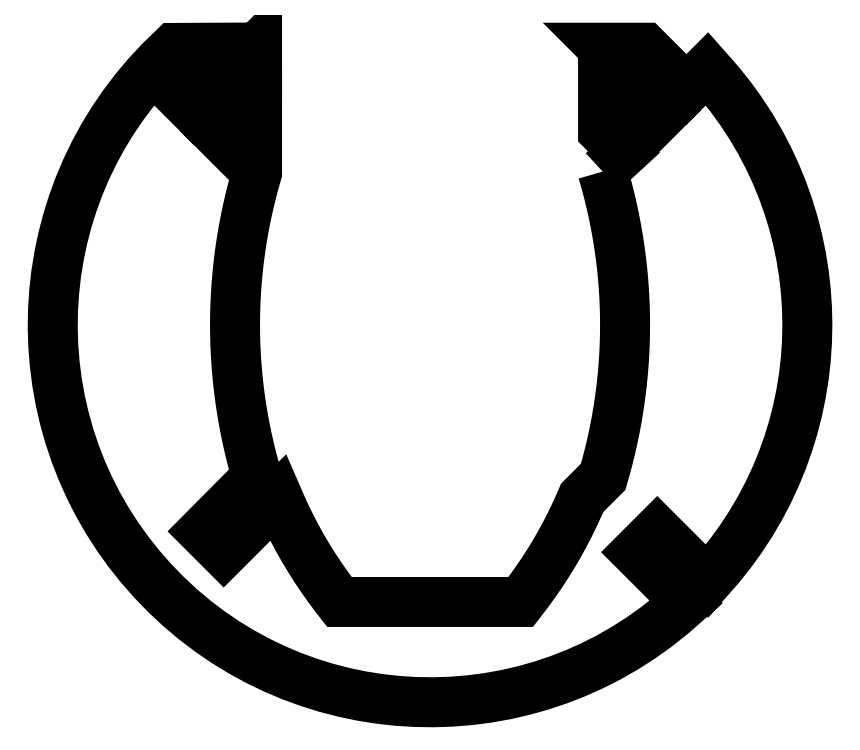
<metadata>
{"format":"dxf","ext":"dxf","renderer":"ezdxf+matplotlib","layout":"modelspace","background":"white","min_lineweight":24,"dpi":150}
</metadata>
<code>
0
SECTION
2
ENTITIES
0
POLYLINE
8
1outline
70
0
66
1
10
0
20
0
30
0
0
VERTEX
8
1outline
10
11.66
20
11.25
30
0
0
VERTEX
8
1outline
10
12.11
20
11.67
30
0
0
VERTEX
8
1outline
10
11.67
20
12.11
30
0
0
VERTEX
8
1outline
10
11.67
20
12.99
30
0
0
VERTEX
8
1outline
10
12.55
20
12.11
30
0
0
VERTEX
8
1outline
10
12.99
20
12.55
30
0
0
VERTEX
8
1outline
10
11.67
20
13.88
30
0
0
VERTEX
8
1outline
10
12.55
20
13.88
30
0
0
VERTEX
8
1outline
10
13.44
20
12.99
30
0
0
VERTEX
8
1outline
10
13.87
20
13.43
30
0
0
VERTEX
8
1outline
10
14.13
20
13.14
30
0
0
VERTEX
8
1outline
10
14.37
20
12.84
30
0
0
VERTEX
8
1outline
10
14.6
20
12.53
30
0
0
VERTEX
8
1outline
10
14.8
20
12.21
30
0
0
VERTEX
8
1outline
10
14.99
20
11.89
30
0
0
VERTEX
8
1outline
10
15.17
20
11.55
30
0
0
VERTEX
8
1outline
10
15.33
20
11.22
30
0
0
VERTEX
8
1outline
10
15.47
20
10.87
30
0
0
VERTEX
8
1outline
10
15.59
20
10.52
30
0
0
VERTEX
8
1outline
10
15.7
20
10.17
30
0
0
VERTEX
8
1outline
10
15.79
20
9.815
30
0
0
VERTEX
8
1outline
10
15.87
20
9.456
30
0
0
VERTEX
8
1outline
10
15.93
20
9.094
30
0
0
VERTEX
8
1outline
10
15.97
20
8.73
30
0
0
VERTEX
8
1outline
10
15.99
20
8.365
30
0
0
VERTEX
8
1outline
10
16
20
8
30
0
0
VERTEX
8
1outline
10
15.99
20
7.635
30
0
0
VERTEX
8
1outline
10
15.97
20
7.27
30
0
0
VERTEX
8
1outline
10
15.93
20
6.906
30
0
0
VERTEX
8
1outline
10
15.87
20
6.544
30
0
0
VERTEX
8
1outline
10
15.79
20
6.185
30
0
0
VERTEX
8
1outline
10
15.7
20
5.829
30
0
0
VERTEX
8
1outline
10
15.59
20
5.476
30
0
0
VERTEX
8
1outline
10
15.47
20
5.128
30
0
0
VERTEX
8
1outline
10
15.33
20
4.785
30
0
0
VERTEX
8
1outline
10
15.17
20
4.447
30
0
0
VERTEX
8
1outline
10
14.99
20
4.115
30
0
0
VERTEX
8
1outline
10
14.8
20
3.79
30
0
0
VERTEX
8
1outline
10
14.6
20
3.472
30
0
0
VERTEX
8
1outline
10
14.37
20
3.162
30
0
0
VERTEX
8
1outline
10
14.13
20
2.86
30
0
0
VERTEX
8
1outline
10
13.87
20
2.568
30
0
0
VERTEX
8
1outline
10
12.82
20
3.624
30
0
0
VERTEX
8
1outline
10
12.38
20
3.182
30
0
0
VERTEX
8
1outline
10
13.43
20
2.127
30
0
0
VERTEX
8
1outline
10
13.12
20
1.855
30
0
0
VERTEX
8
1outline
10
12.8
20
1.602
30
0
0
VERTEX
8
1outline
10
12.47
20
1.367
30
0
0
VERTEX
8
1outline
10
12.14
20
1.151
30
0
0
VERTEX
8
1outline
10
11.79
20
0.9541
30
0
0
VERTEX
8
1outline
10
11.44
20
0.7755
30
0
0
VERTEX
8
1outline
10
11.08
20
0.6154
30
0
0
VERTEX
8
1outline
10
10.72
20
0.4739
30
0
0
VERTEX
8
1outline
10
10.35
20
0.3509
30
0
0
VERTEX
8
1outline
10
9.977
20
0.2464
30
0
0
VERTEX
8
1outline
10
9.6
20
0.1604
30
0
0
VERTEX
8
1outline
10
9.22
20
0.09279
30
0
0
VERTEX
8
1outline
10
8.839
20
0.04358
30
0
0
VERTEX
8
1outline
10
8.455
20
0.01275
30
0
0
VERTEX
8
1outline
10
8.072
20
0.000263
30
0
0
VERTEX
8
1outline
10
7.688
20
0.006097
30
0
0
VERTEX
8
1outline
10
7.305
20
0.03022
30
0
0
VERTEX
8
1outline
10
6.923
20
0.07261
30
0
0
VERTEX
8
1outline
10
6.543
20
0.1332
30
0
0
VERTEX
8
1outline
10
6.167
20
0.2121
30
0
0
VERTEX
8
1outline
10
5.794
20
0.3091
30
0
0
VERTEX
8
1outline
10
5.425
20
0.4243
30
0
0
VERTEX
8
1outline
10
5.061
20
0.5575
30
0
0
VERTEX
8
1outline
10
4.702
20
0.7089
30
0
0
VERTEX
8
1outline
10
4.351
20
0.8784
30
0
0
VERTEX
8
1outline
10
4.006
20
1.066
30
0
0
VERTEX
8
1outline
10
3.669
20
1.271
30
0
0
VERTEX
8
1outline
10
3.341
20
1.495
30
0
0
VERTEX
8
1outline
10
3.022
20
1.736
30
0
0
VERTEX
8
1outline
10
2.712
20
1.996
30
0
0
VERTEX
8
1outline
10
2.414
20
2.273
30
0
0
VERTEX
8
1outline
10
2.127
20
2.568
30
0
0
VERTEX
8
1outline
10
1.855
20
2.878
30
0
0
VERTEX
8
1outline
10
1.602
20
3.197
30
0
0
VERTEX
8
1outline
10
1.367
20
3.525
30
0
0
VERTEX
8
1outline
10
1.151
20
3.862
30
0
0
VERTEX
8
1outline
10
0.9541
20
4.207
30
0
0
VERTEX
8
1outline
10
0.7755
20
4.559
30
0
0
VERTEX
8
1outline
10
0.6154
20
4.917
30
0
0
VERTEX
8
1outline
10
0.4739
20
5.281
30
0
0
VERTEX
8
1outline
10
0.3509
20
5.65
30
0
0
VERTEX
8
1outline
10
0.2464
20
6.023
30
0
0
VERTEX
8
1outline
10
0.1604
20
6.4
30
0
0
VERTEX
8
1outline
10
0.09279
20
6.78
30
0
0
VERTEX
8
1outline
10
0.04358
20
7.161
30
0
0
VERTEX
8
1outline
10
0.01275
20
7.545
30
0
0
VERTEX
8
1outline
10
0.000263
20
7.928
30
0
0
VERTEX
8
1outline
10
0.006097
20
8.312
30
0
0
VERTEX
8
1outline
10
0.03022
20
8.695
30
0
0
VERTEX
8
1outline
10
0.07261
20
9.077
30
0
0
VERTEX
8
1outline
10
0.1332
20
9.457
30
0
0
VERTEX
8
1outline
10
0.2121
20
9.833
30
0
0
VERTEX
8
1outline
10
0.3091
20
10.21
30
0
0
VERTEX
8
1outline
10
0.4243
20
10.58
30
0
0
VERTEX
8
1outline
10
0.5575
20
10.94
30
0
0
VERTEX
8
1outline
10
0.7089
20
11.3
30
0
0
VERTEX
8
1outline
10
0.8784
20
11.65
30
0
0
VERTEX
8
1outline
10
1.066
20
11.99
30
0
0
VERTEX
8
1outline
10
1.271
20
12.33
30
0
0
VERTEX
8
1outline
10
1.495
20
12.66
30
0
0
VERTEX
8
1outline
10
1.736
20
12.98
30
0
0
VERTEX
8
1outline
10
1.996
20
13.29
30
0
0
VERTEX
8
1outline
10
2.273
20
13.59
30
0
0
VERTEX
8
1outline
10
2.568
20
13.87
30
0
0
VERTEX
8
1outline
10
3.448
20
13.88
30
0
0
VERTEX
8
1outline
10
2.564
20
12.99
30
0
0
VERTEX
8
1outline
10
3.006
20
12.55
30
0
0
VERTEX
8
1outline
10
4.332
20
13.88
30
0
0
VERTEX
8
1outline
10
4.332
20
12.99
30
0
0
VERTEX
8
1outline
10
3.448
20
12.11
30
0
0
VERTEX
8
1outline
10
3.89
20
11.67
30
0
0
VERTEX
8
1outline
10
4.332
20
12.11
30
0
0
VERTEX
8
1outline
10
4.332
20
11.23
30
0
0
VERTEX
8
1outline
10
4.275
20
11.03
30
0
0
VERTEX
8
1outline
10
4.223
20
10.83
30
0
0
VERTEX
8
1outline
10
4.173
20
10.63
30
0
0
VERTEX
8
1outline
10
4.128
20
10.43
30
0
0
VERTEX
8
1outline
10
4.086
20
10.23
30
0
0
VERTEX
8
1outline
10
4.048
20
10.03
30
0
0
VERTEX
8
1outline
10
4.013
20
9.829
30
0
0
VERTEX
8
1outline
10
3.982
20
9.627
30
0
0
VERTEX
8
1outline
10
3.955
20
9.425
30
0
0
VERTEX
8
1outline
10
3.931
20
9.223
30
0
0
VERTEX
8
1outline
10
3.911
20
9.02
30
0
0
VERTEX
8
1outline
10
3.895
20
8.817
30
0
0
VERTEX
8
1outline
10
3.882
20
8.614
30
0
0
VERTEX
8
1outline
10
3.873
20
8.41
30
0
0
VERTEX
8
1outline
10
3.867
20
8.207
30
0
0
VERTEX
8
1outline
10
3.865
20
8.003
30
0
0
VERTEX
8
1outline
10
3.867
20
7.8
30
0
0
VERTEX
8
1outline
10
3.872
20
7.596
30
0
0
VERTEX
8
1outline
10
3.881
20
7.393
30
0
0
VERTEX
8
1outline
10
3.894
20
7.189
30
0
0
VERTEX
8
1outline
10
3.91
20
6.986
30
0
0
VERTEX
8
1outline
10
3.93
20
6.783
30
0
0
VERTEX
8
1outline
10
3.954
20
6.581
30
0
0
VERTEX
8
1outline
10
3.981
20
6.379
30
0
0
VERTEX
8
1outline
10
4.012
20
6.177
30
0
0
VERTEX
8
1outline
10
4.047
20
5.976
30
0
0
VERTEX
8
1outline
10
4.085
20
5.775
30
0
0
VERTEX
8
1outline
10
4.127
20
5.575
30
0
0
VERTEX
8
1outline
10
4.172
20
5.375
30
0
0
VERTEX
8
1outline
10
4.221
20
5.176
30
0
0
VERTEX
8
1outline
10
4.274
20
4.977
30
0
0
VERTEX
8
1outline
10
4.33
20
4.78
30
0
0
VERTEX
8
1outline
10
3.183
20
3.625
30
0
0
VERTEX
8
1outline
10
3.625
20
3.183
30
0
0
VERTEX
8
1outline
10
4.775
20
4.334
30
0
0
VERTEX
8
1outline
10
4.807
20
4.26
30
0
0
VERTEX
8
1outline
10
4.839
20
4.186
30
0
0
VERTEX
8
1outline
10
4.872
20
4.113
30
0
0
VERTEX
8
1outline
10
4.905
20
4.039
30
0
0
VERTEX
8
1outline
10
4.939
20
3.967
30
0
0
VERTEX
8
1outline
10
4.974
20
3.894
30
0
0
VERTEX
8
1outline
10
5.009
20
3.822
30
0
0
VERTEX
8
1outline
10
5.045
20
3.75
30
0
0
VERTEX
8
1outline
10
5.081
20
3.678
30
0
0
VERTEX
8
1outline
10
5.118
20
3.607
30
0
0
VERTEX
8
1outline
10
5.156
20
3.536
30
0
0
VERTEX
8
1outline
10
5.194
20
3.465
30
0
0
VERTEX
8
1outline
10
5.233
20
3.395
30
0
0
VERTEX
8
1outline
10
5.272
20
3.325
30
0
0
VERTEX
8
1outline
10
5.312
20
3.255
30
0
0
VERTEX
8
1outline
10
5.352
20
3.186
30
0
0
VERTEX
8
1outline
10
5.394
20
3.117
30
0
0
VERTEX
8
1outline
10
5.435
20
3.048
30
0
0
VERTEX
8
1outline
10
5.478
20
2.98
30
0
0
VERTEX
8
1outline
10
5.521
20
2.912
30
0
0
VERTEX
8
1outline
10
5.564
20
2.845
30
0
0
VERTEX
8
1outline
10
5.608
20
2.777
30
0
0
VERTEX
8
1outline
10
5.653
20
2.711
30
0
0
VERTEX
8
1outline
10
5.698
20
2.644
30
0
0
VERTEX
8
1outline
10
5.744
20
2.578
30
0
0
VERTEX
8
1outline
10
5.79
20
2.512
30
0
0
VERTEX
8
1outline
10
5.837
20
2.447
30
0
0
VERTEX
8
1outline
10
5.884
20
2.382
30
0
0
VERTEX
8
1outline
10
5.932
20
2.318
30
0
0
VERTEX
8
1outline
10
5.981
20
2.254
30
0
0
VERTEX
8
1outline
10
6.03
20
2.19
30
0
0
VERTEX
8
1outline
10
6.08
20
2.126
30
0
0
VERTEX
8
1outline
10
9.92
20
2.126
30
0
0
VERTEX
8
1outline
10
9.97
20
2.19
30
0
0
VERTEX
8
1outline
10
10.02
20
2.254
30
0
0
VERTEX
8
1outline
10
10.07
20
2.318
30
0
0
VERTEX
8
1outline
10
10.12
20
2.382
30
0
0
VERTEX
8
1outline
10
10.16
20
2.447
30
0
0
VERTEX
8
1outline
10
10.21
20
2.512
30
0
0
VERTEX
8
1outline
10
10.26
20
2.578
30
0
0
VERTEX
8
1outline
10
10.3
20
2.644
30
0
0
VERTEX
8
1outline
10
10.35
20
2.711
30
0
0
VERTEX
8
1outline
10
10.39
20
2.777
30
0
0
VERTEX
8
1outline
10
10.44
20
2.845
30
0
0
VERTEX
8
1outline
10
10.48
20
2.912
30
0
0
VERTEX
8
1outline
10
10.52
20
2.98
30
0
0
VERTEX
8
1outline
10
10.56
20
3.048
30
0
0
VERTEX
8
1outline
10
10.61
20
3.117
30
0
0
VERTEX
8
1outline
10
10.65
20
3.186
30
0
0
VERTEX
8
1outline
10
10.69
20
3.255
30
0
0
VERTEX
8
1outline
10
10.73
20
3.325
30
0
0
VERTEX
8
1outline
10
10.77
20
3.395
30
0
0
VERTEX
8
1outline
10
10.81
20
3.465
30
0
0
VERTEX
8
1outline
10
10.84
20
3.536
30
0
0
VERTEX
8
1outline
10
10.88
20
3.607
30
0
0
VERTEX
8
1outline
10
10.92
20
3.678
30
0
0
VERTEX
8
1outline
10
10.96
20
3.75
30
0
0
VERTEX
8
1outline
10
10.99
20
3.822
30
0
0
VERTEX
8
1outline
10
11.03
20
3.894
30
0
0
VERTEX
8
1outline
10
11.06
20
3.967
30
0
0
VERTEX
8
1outline
10
11.09
20
4.039
30
0
0
VERTEX
8
1outline
10
11.13
20
4.113
30
0
0
VERTEX
8
1outline
10
11.16
20
4.186
30
0
0
VERTEX
8
1outline
10
11.19
20
4.26
30
0
0
VERTEX
8
1outline
10
11.22
20
4.334
30
0
0
VERTEX
8
1outline
10
11.67
20
4.78
30
0
0
VERTEX
8
1outline
10
11.73
20
4.978
30
0
0
VERTEX
8
1outline
10
11.78
20
5.177
30
0
0
VERTEX
8
1outline
10
11.83
20
5.377
30
0
0
VERTEX
8
1outline
10
11.87
20
5.578
30
0
0
VERTEX
8
1outline
10
11.92
20
5.779
30
0
0
VERTEX
8
1outline
10
11.95
20
5.981
30
0
0
VERTEX
8
1outline
10
11.99
20
6.183
30
0
0
VERTEX
8
1outline
10
12.02
20
6.385
30
0
0
VERTEX
8
1outline
10
12.05
20
6.588
30
0
0
VERTEX
8
1outline
10
12.07
20
6.792
30
0
0
VERTEX
8
1outline
10
12.09
20
6.995
30
0
0
VERTEX
8
1outline
10
12.11
20
7.199
30
0
0
VERTEX
8
1outline
10
12.12
20
7.403
30
0
0
VERTEX
8
1outline
10
12.13
20
7.607
30
0
0
VERTEX
8
1outline
10
12.13
20
7.812
30
0
0
VERTEX
8
1outline
10
12.13
20
8.016
30
0
0
VERTEX
8
1outline
10
12.13
20
8.22
30
0
0
VERTEX
8
1outline
10
12.13
20
8.425
30
0
0
VERTEX
8
1outline
10
12.12
20
8.629
30
0
0
VERTEX
8
1outline
10
12.1
20
8.833
30
0
0
VERTEX
8
1outline
10
12.09
20
9.037
30
0
0
VERTEX
8
1outline
10
12.07
20
9.24
30
0
0
VERTEX
8
1outline
10
12.04
20
9.444
30
0
0
VERTEX
8
1outline
10
12.02
20
9.647
30
0
0
VERTEX
8
1outline
10
11.98
20
9.849
30
0
0
VERTEX
8
1outline
10
11.95
20
10.05
30
0
0
VERTEX
8
1outline
10
11.91
20
10.25
30
0
0
VERTEX
8
1outline
10
11.87
20
10.45
30
0
0
VERTEX
8
1outline
10
11.82
20
10.65
30
0
0
VERTEX
8
1outline
10
11.77
20
10.85
30
0
0
VERTEX
8
1outline
10
11.72
20
11.05
30
0
0
VERTEX
8
1outline
10
11.66
20
11.25
30
0
0
SEQEND
8
1outline
0
ENDSEC
0
EOF

</code>
